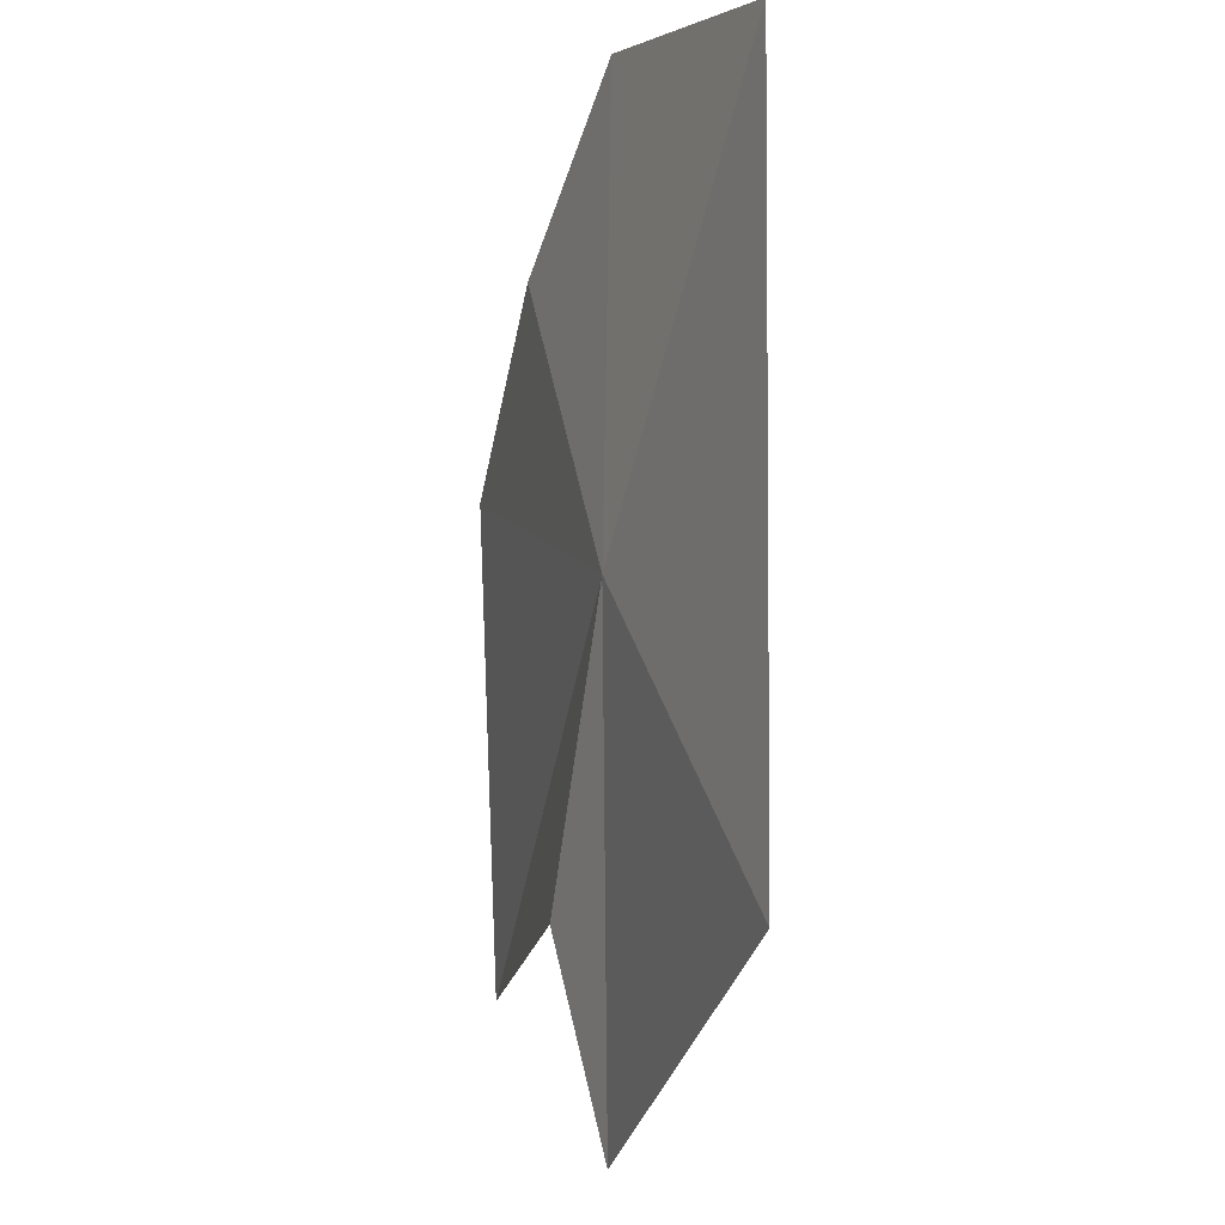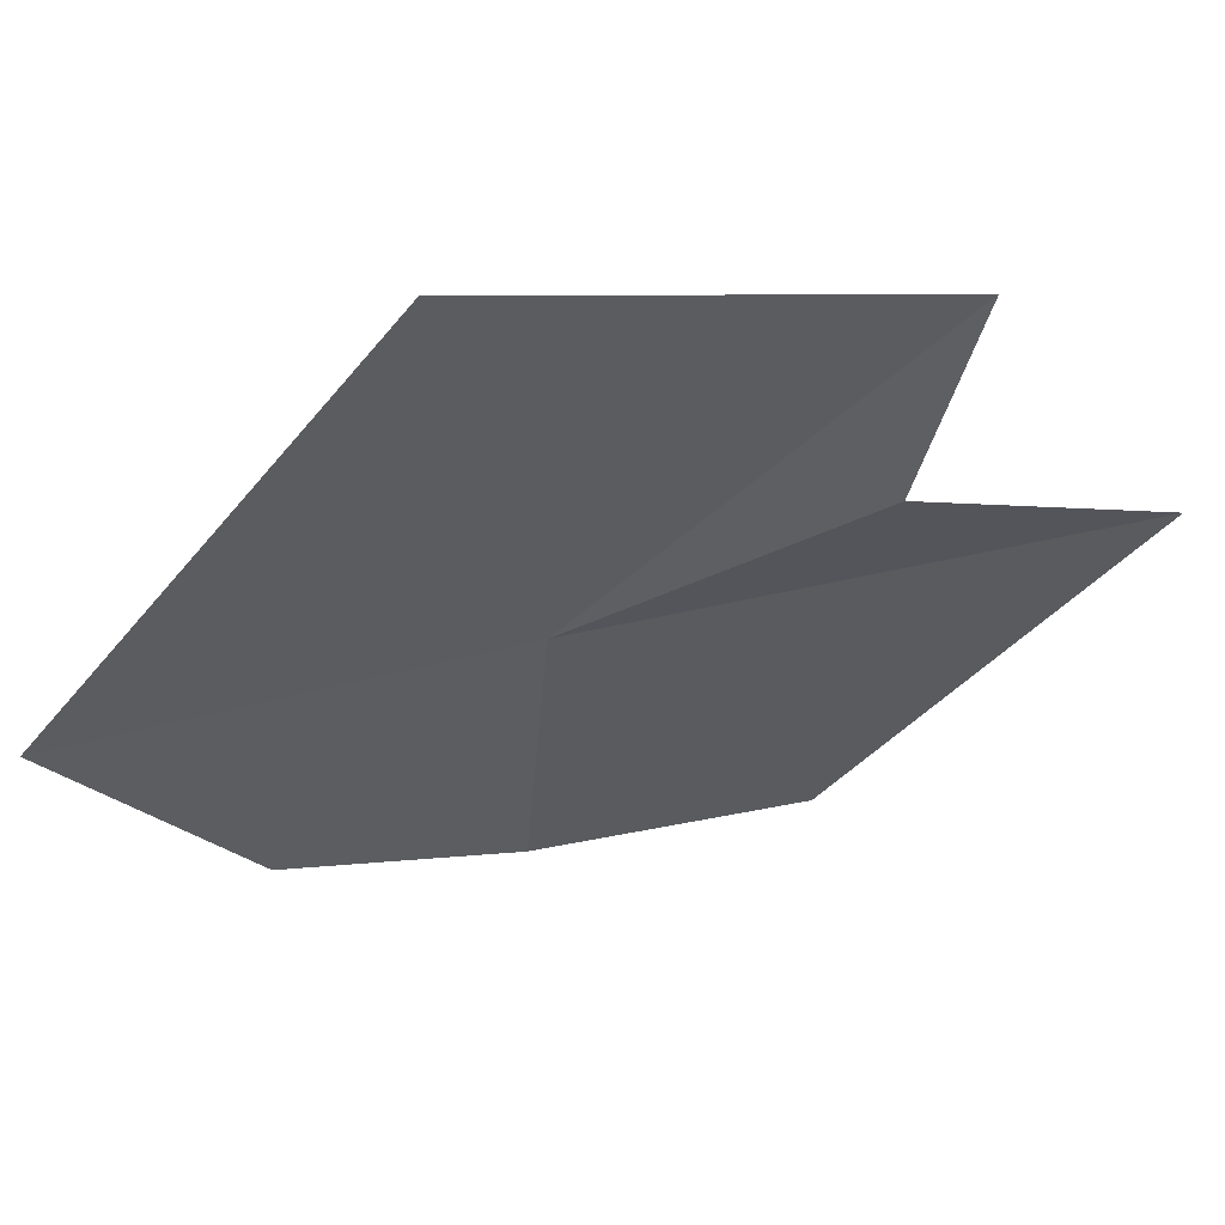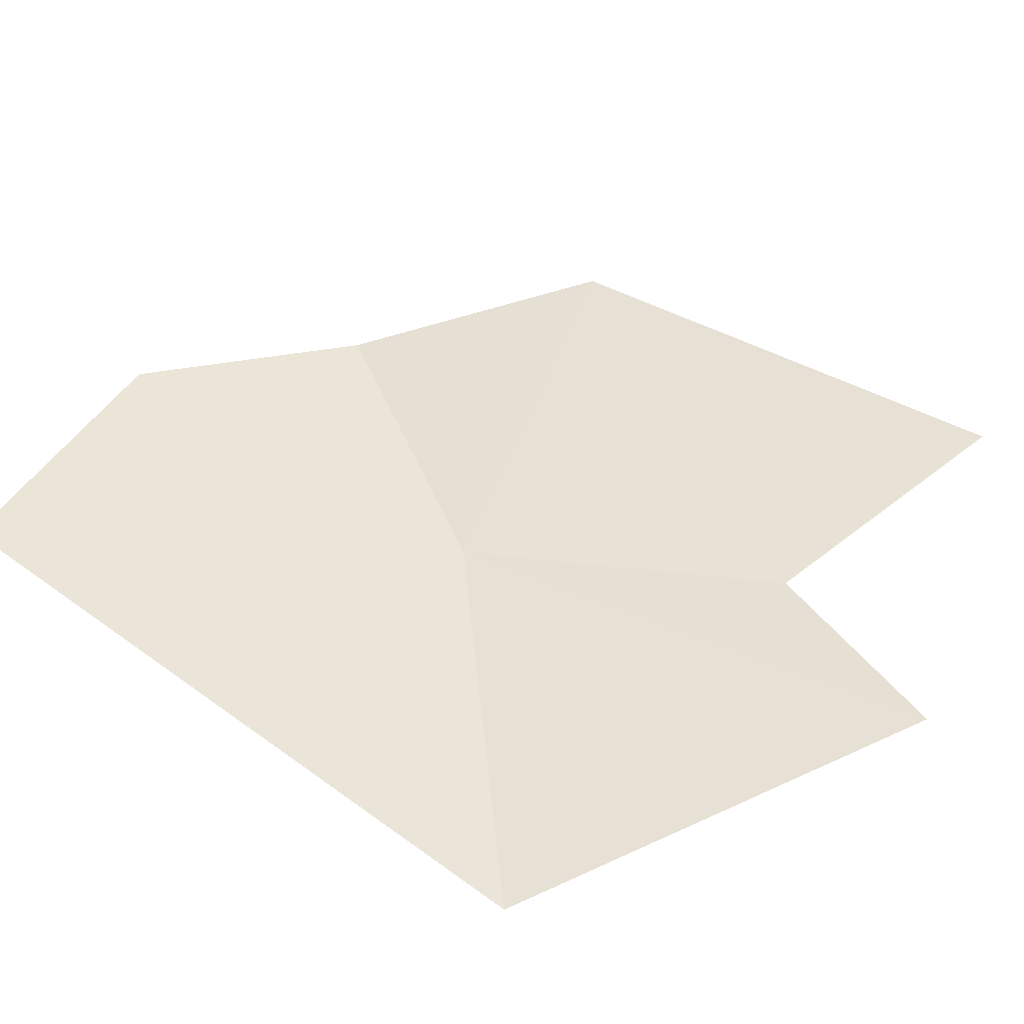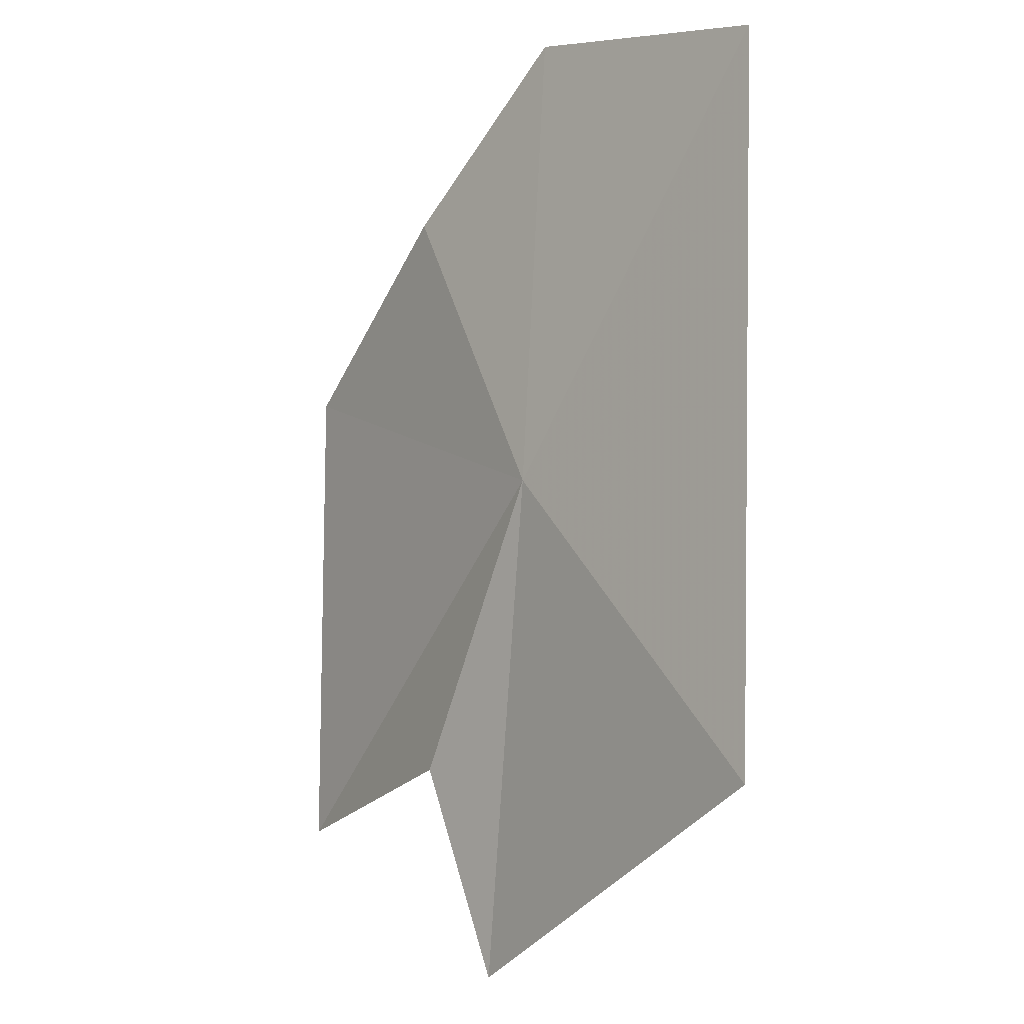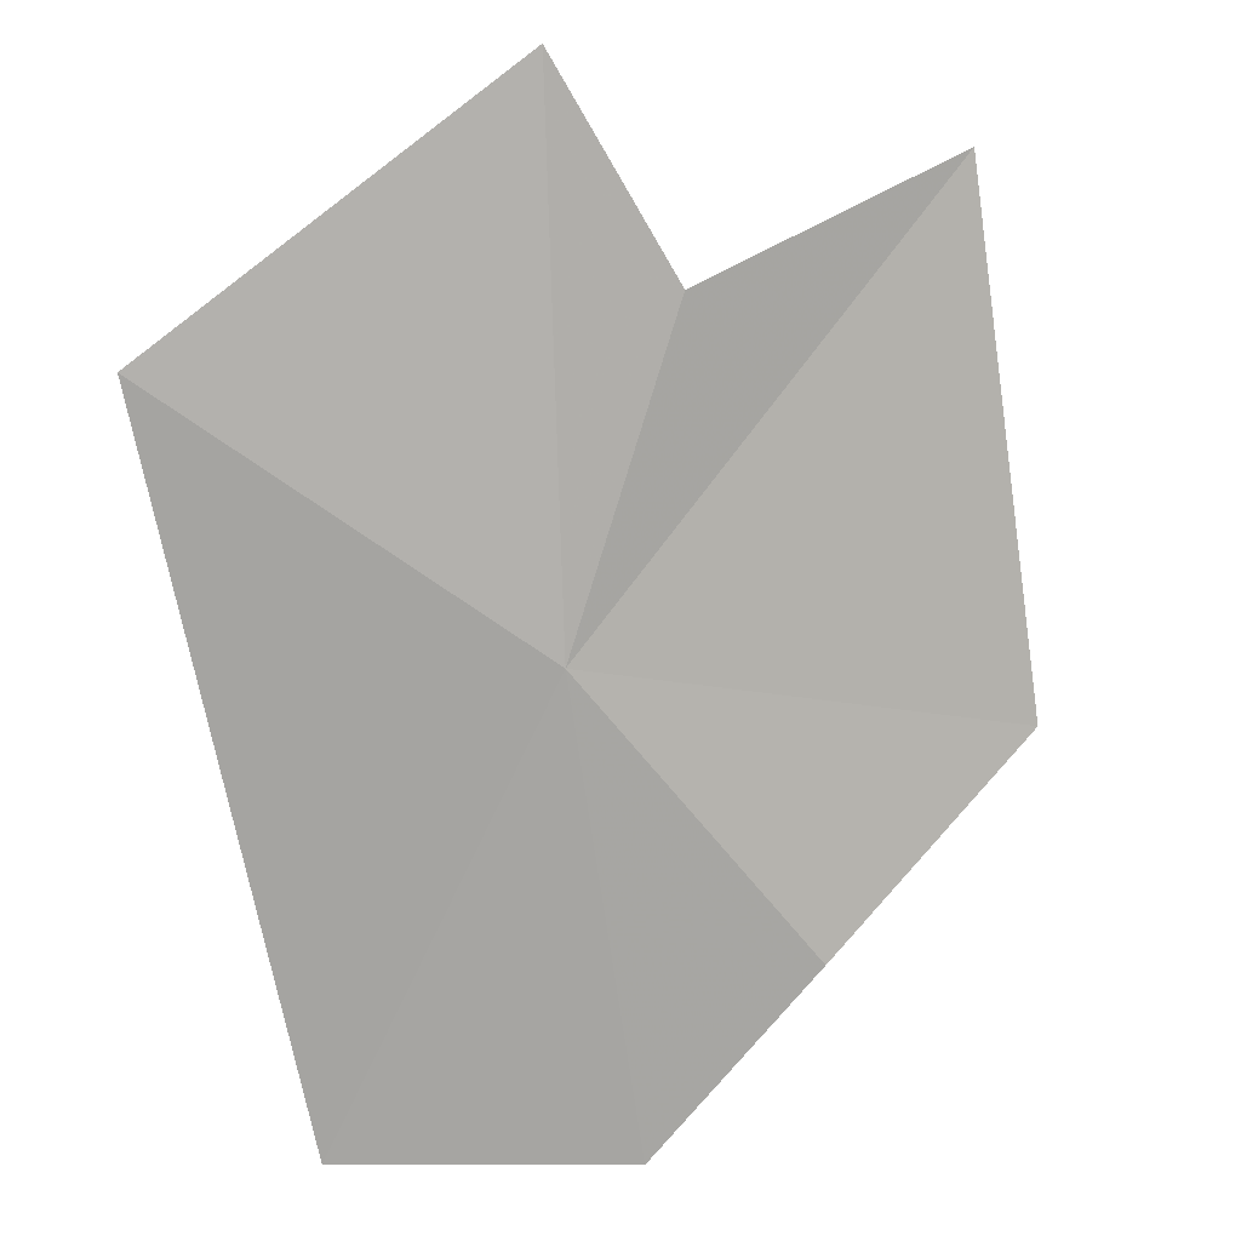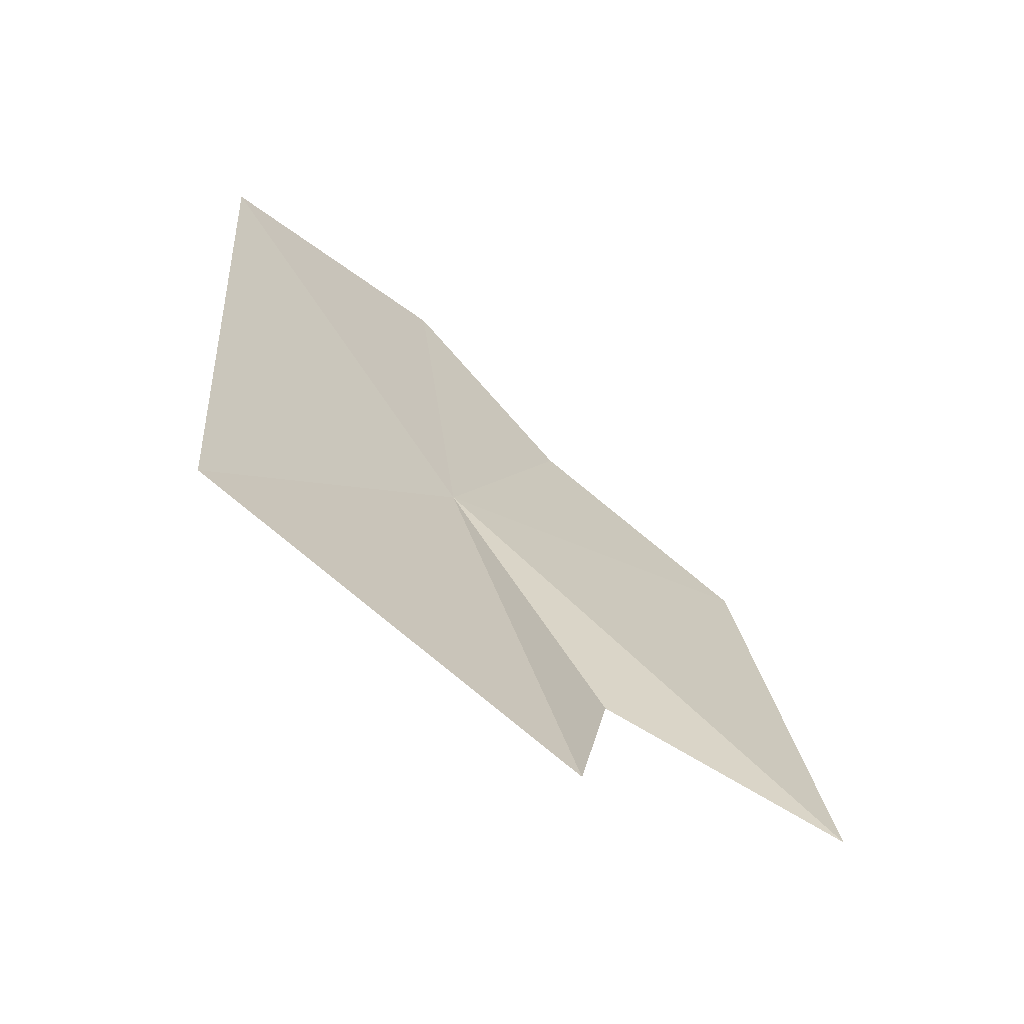
<metadata>
{"format":"obj","ext":"obj","renderer":"f3d","projection":"perspective","resolution":1024,"background":"white","views":[{"elev":-13.5,"azim":65.4,"up":"+Z"},{"elev":-34.5,"azim":150.4,"up":"+Y"},{"elev":46.5,"azim":133.8,"up":"+Y"},{"elev":-13.2,"azim":47.1,"up":"+Z"},{"elev":-72.4,"azim":-165.4,"up":"+Y"},{"elev":-63.9,"azim":140.1,"up":"+Z"}]}
</metadata>
<code>
v 6.679 -31.33 21.66
v 4.122 -30.92 17.56
v 0.3626 -30.14 16.9
v 5.034 -30.5 14.39
v 10.88 -31.25 16.76
v 1.205 -30.81 24.05
v 11.46 -31.44 27.37
v 7.408 -31.53 28.38
v 4.504 -31.47 26.26
f 1 3 2
f 1 4 5
f 1 2 4
f 1 6 3
f 1 7 8
f 1 8 9
f 1 9 6
f 1 5 7

</code>
